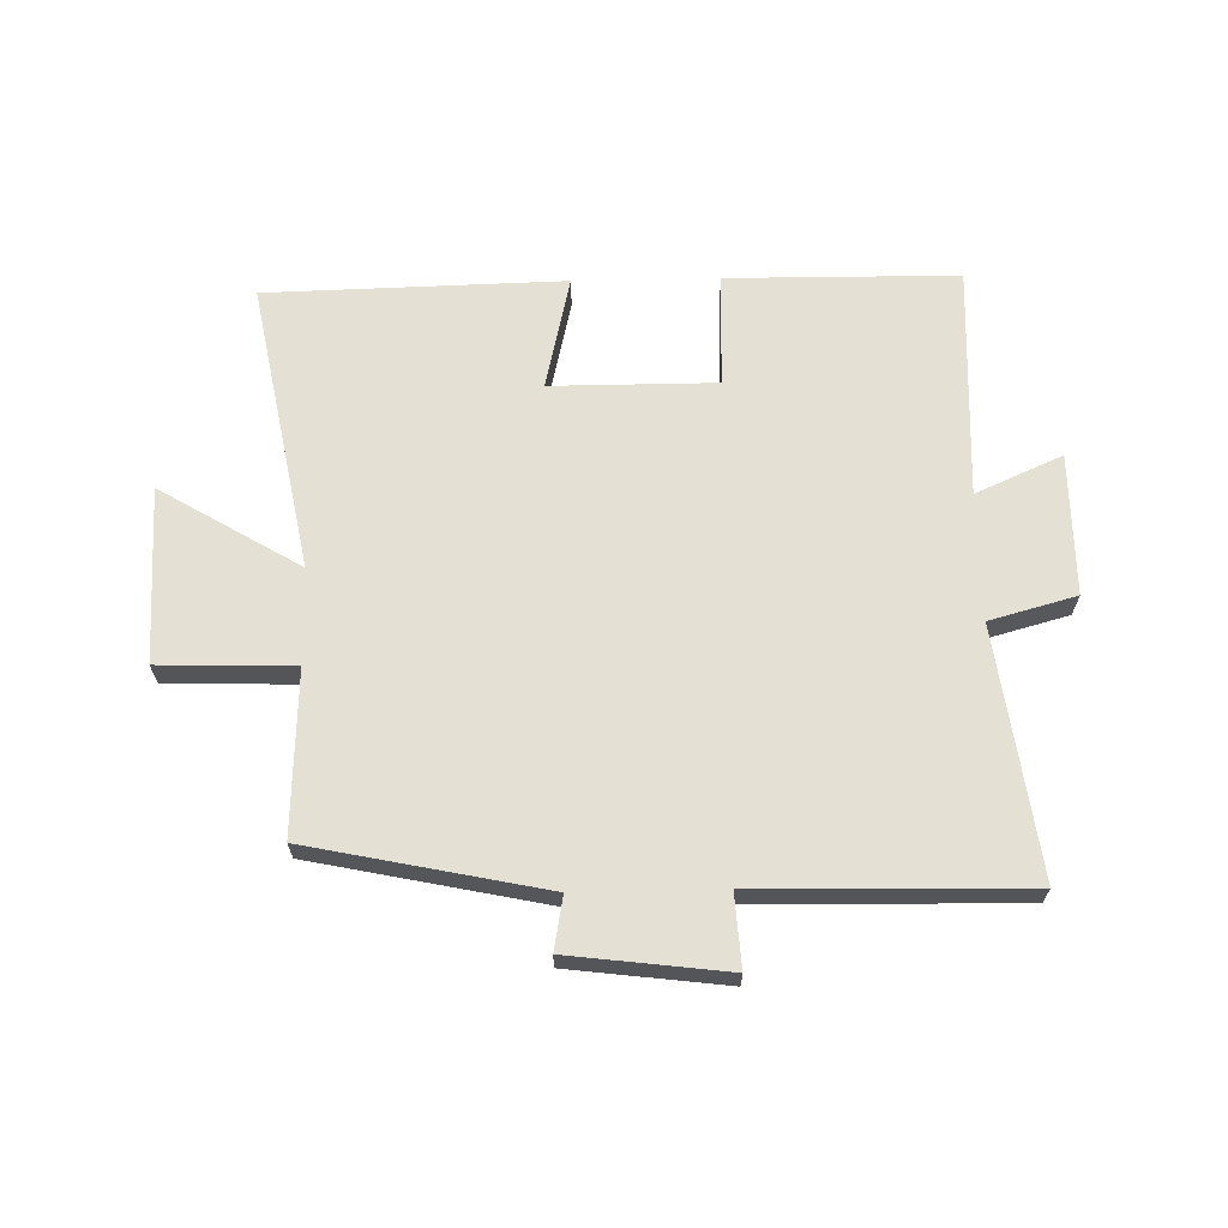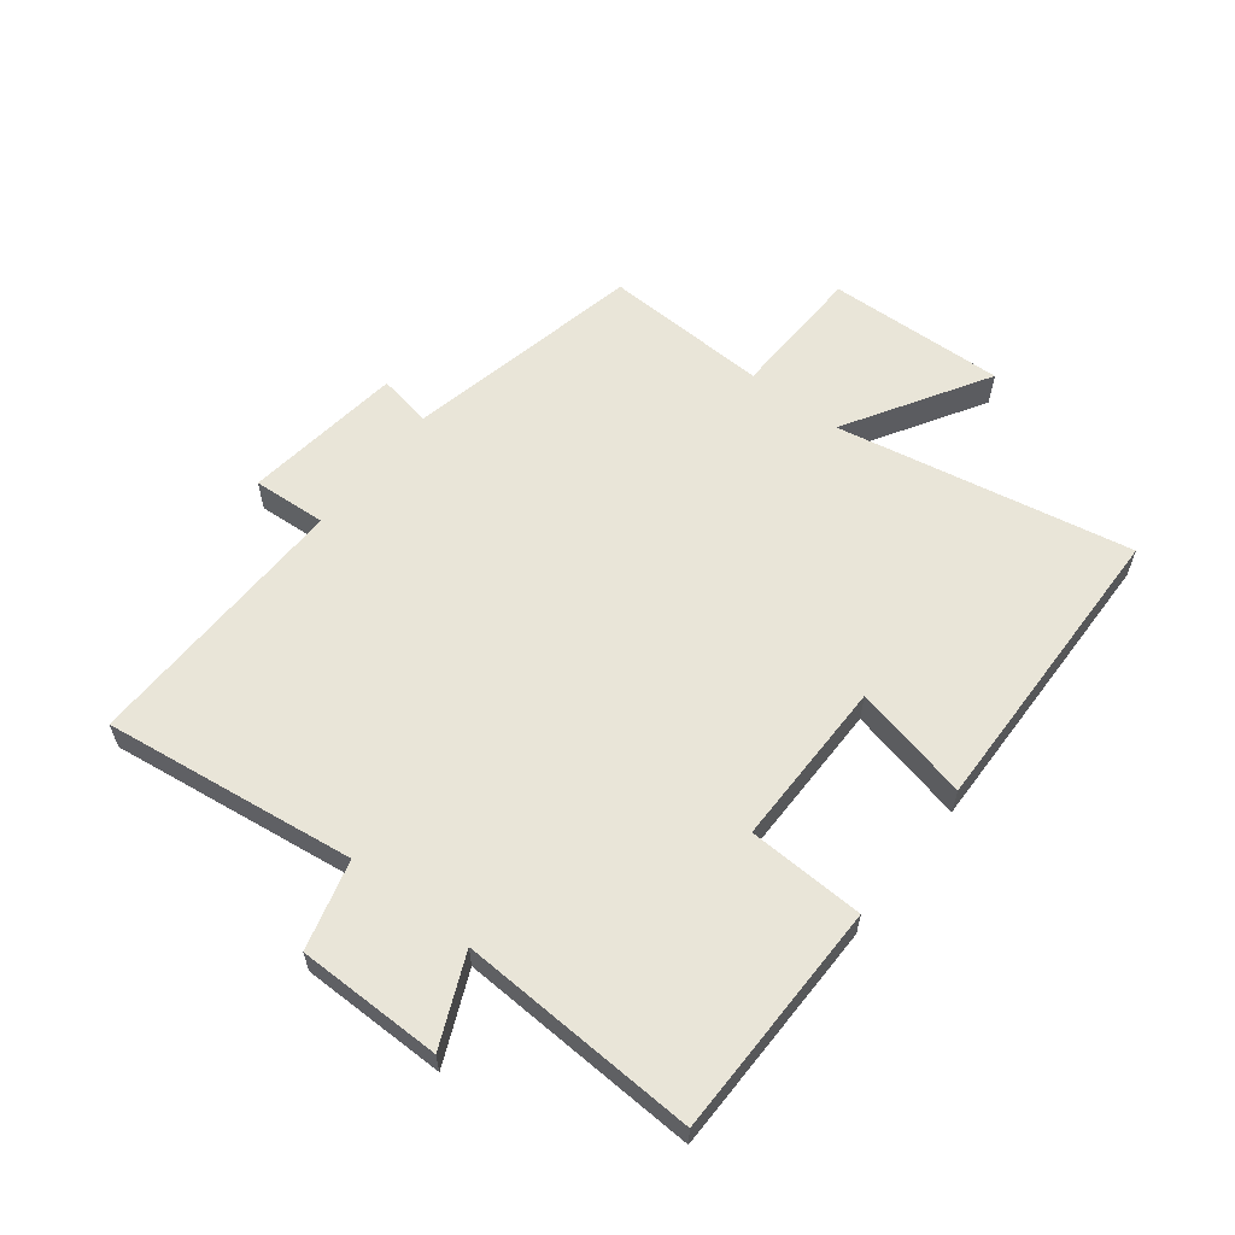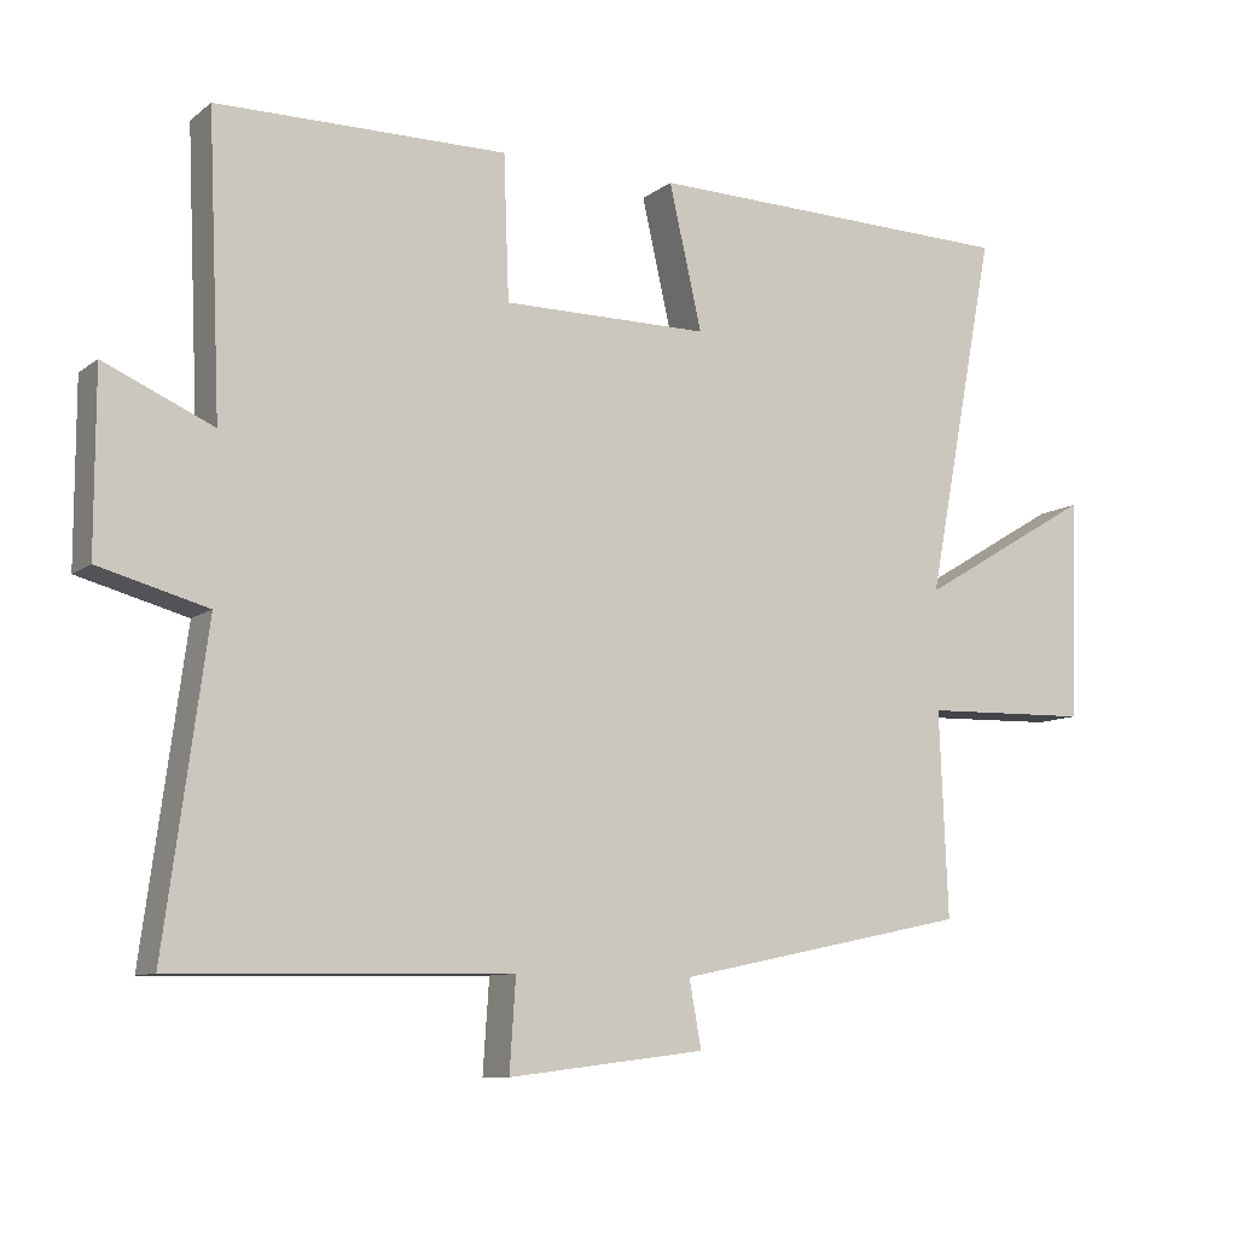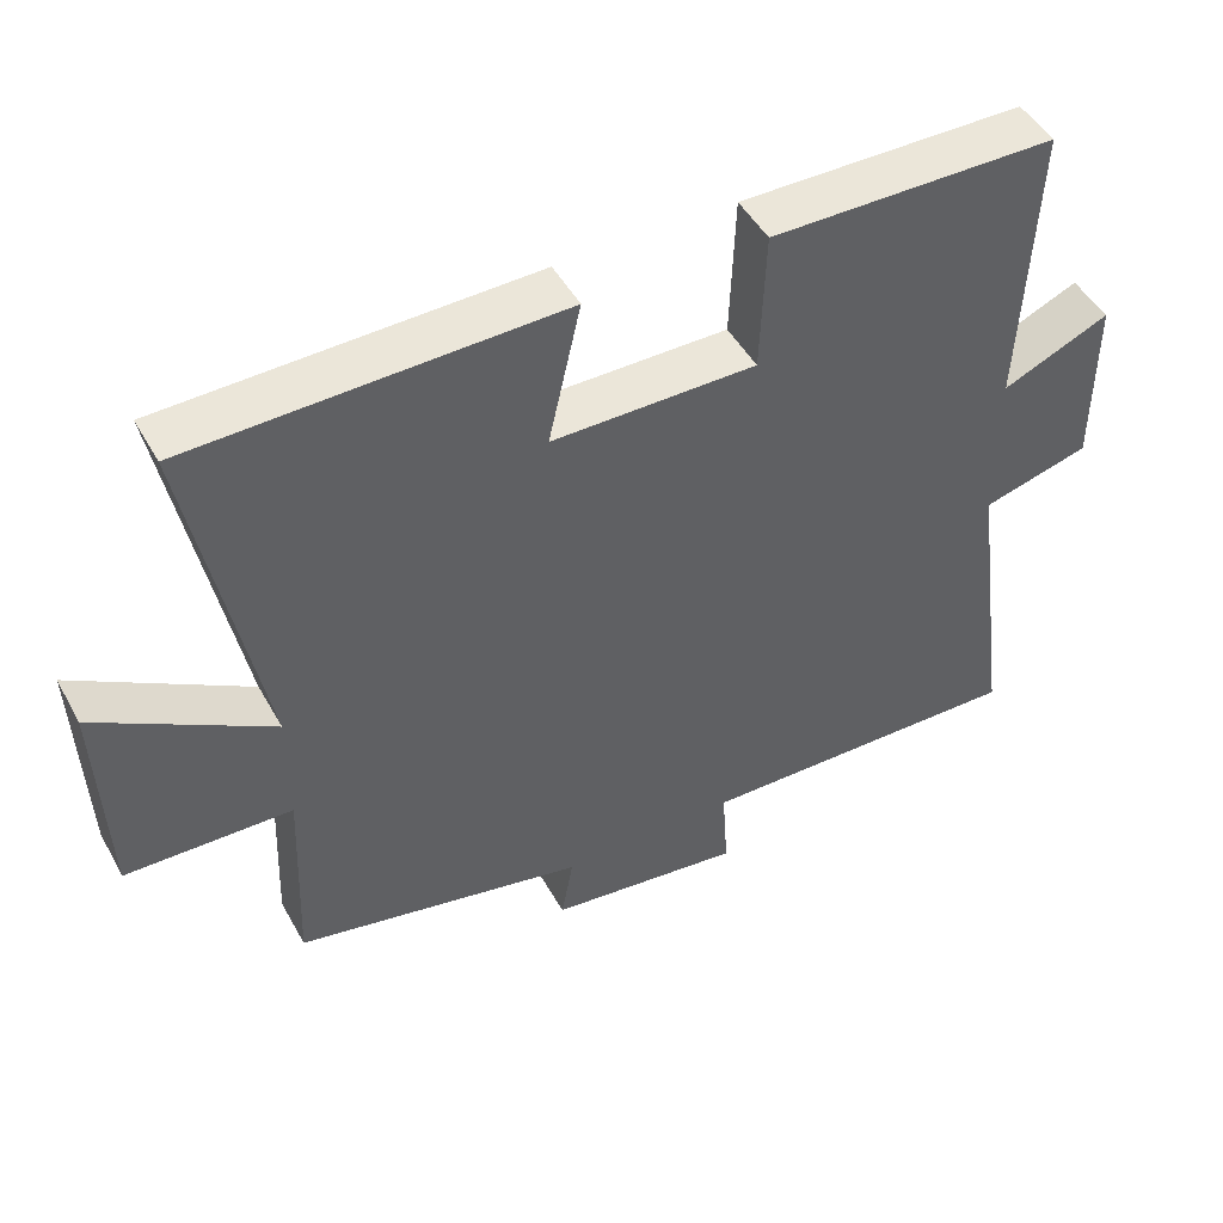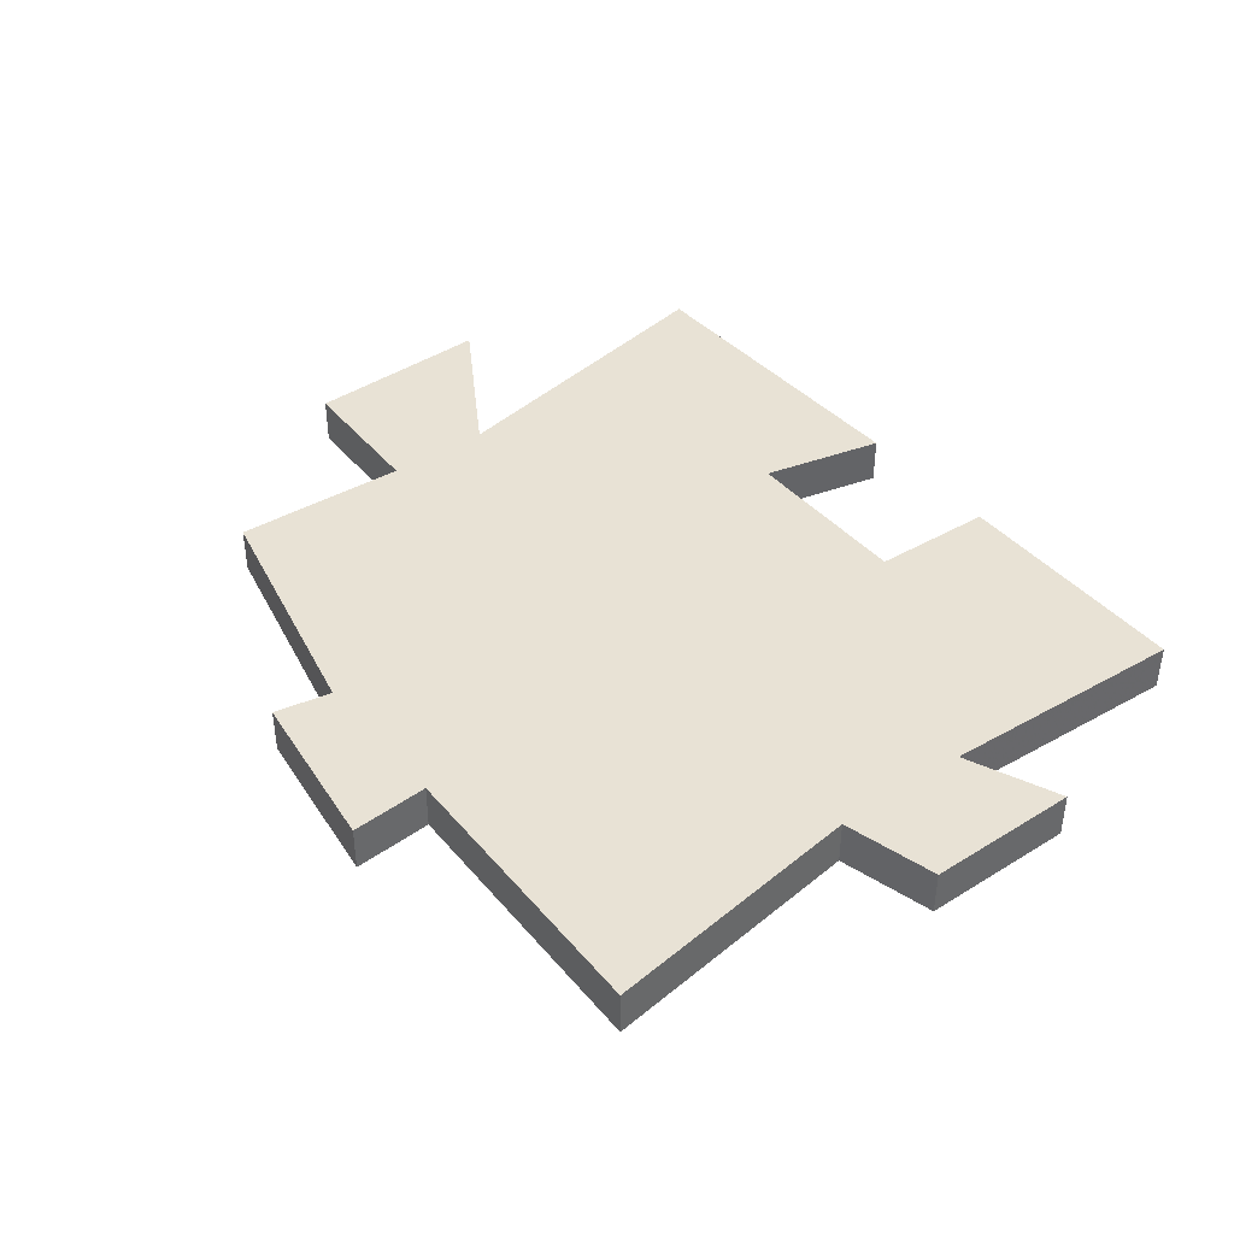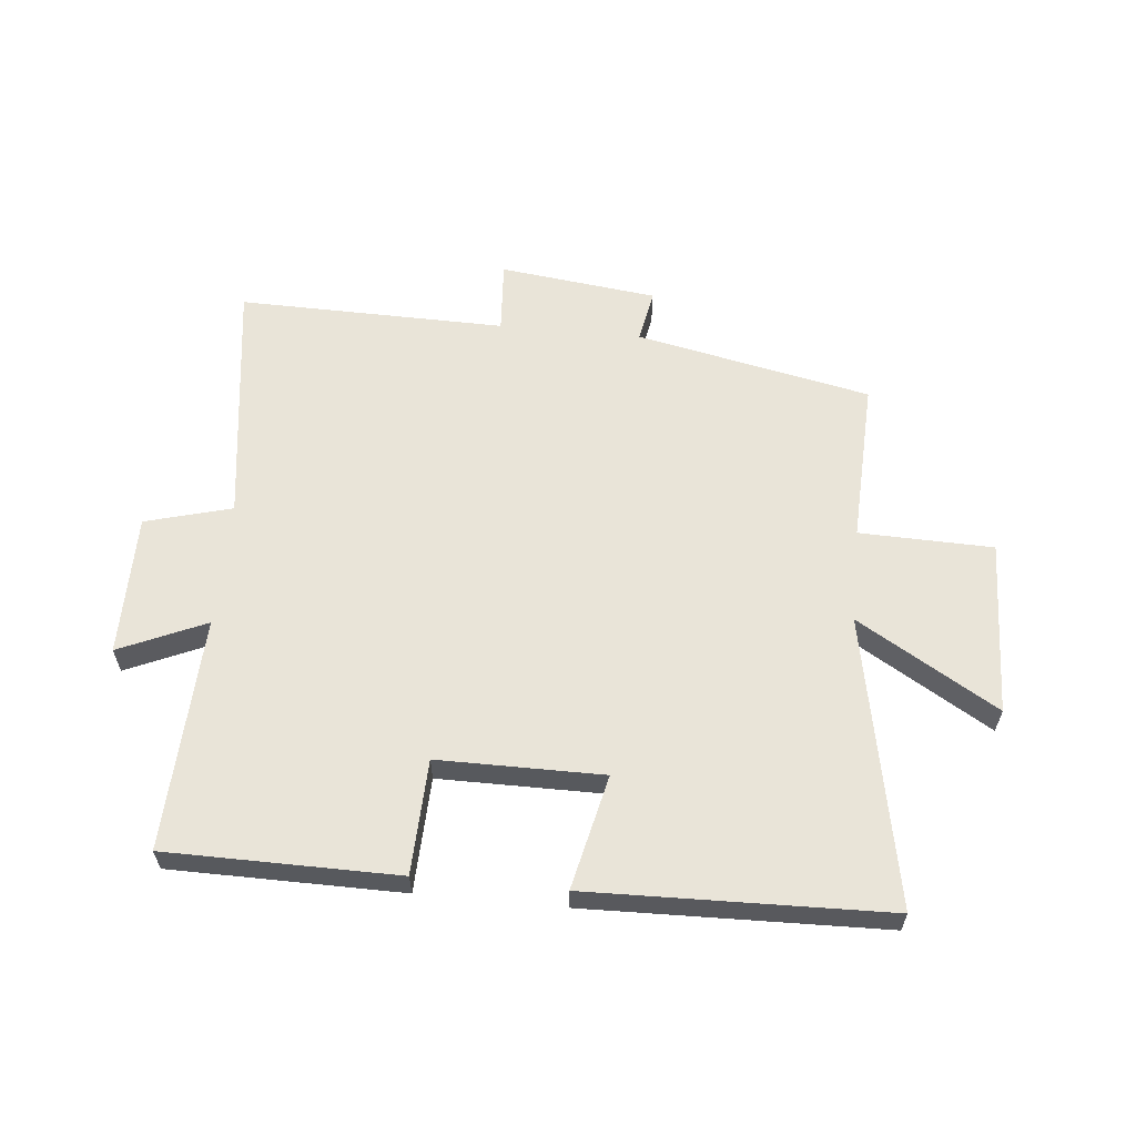
<metadata>
{"format":"obj","ext":"obj","renderer":"f3d","projection":"perspective","resolution":1024,"background":"white","views":[{"elev":65.6,"azim":178.8,"up":"+Y"},{"elev":59.7,"azim":-52.0,"up":"+Y"},{"elev":-9.5,"azim":-29.1,"up":"+Z"},{"elev":47.8,"azim":152.0,"up":"+Z"},{"elev":40.9,"azim":-127.1,"up":"+Y"},{"elev":60.2,"azim":5.5,"up":"+Y"}]}
</metadata>
<code>
v -0.555 0.07 -0.508
v -0.5 0.07 -0.099
v -0.643 0.07 -0.06
v -0.643 0.07 0.174
v -0.5 0.07 0.111
v -0.517 0.07 0.497
v -0.136 0.07 0.5
v -0.129 0.07 0.311
v 0.143 0.07 0.311
v 0.1 0.07 0.5
v 0.592 0.07 0.488
v 0.5 0.07 0.009
v 0.731 0.07 0.147
v 0.721 0.07 -0.143
v 0.5 0.07 -0.149
v 0.511 0.07 -0.419
v 0.123 0.07 -0.5
v 0.139 0.07 -0.588
v -0.121 0.07 -0.62
v -0.113 0.07 -0.5
v -0.555 0 -0.508
v -0.5 0 -0.099
v -0.643 0 -0.06
v -0.643 0 0.174
v -0.5 0 0.111
v -0.517 0 0.497
v -0.136 0 0.5
v -0.129 0 0.311
v 0.143 0 0.311
v 0.1 0 0.5
v 0.592 0 0.488
v 0.5 0 0.009
v 0.731 0 0.147
v 0.721 0 -0.143
v 0.5 0 -0.149
v 0.511 0 -0.419
v 0.123 0 -0.5
v 0.139 0 -0.588
v -0.121 0 -0.62
v -0.113 0 -0.5
f 17 18 19 20
f 15 16 17 20
f 15 20 1 2
f 12 13 14 15
f 12 15 2 3
f 9 10 11 12
f 8 9 12 3
f 5 6 7 8
f 5 8 3
f 3 4 5
f 40 39 38 37
f 40 37 36 35
f 22 21 40 35
f 35 34 33 32
f 23 22 35 32
f 32 31 30 29
f 23 32 29 28
f 28 27 26 25
f 23 28 25
f 25 24 23
f 1 21 22 2
f 2 22 23 3
f 3 23 24 4
f 4 24 25 5
f 5 25 26 6
f 6 26 27 7
f 7 27 28 8
f 8 28 29 9
f 9 29 30 10
f 10 30 31 11
f 11 31 32 12
f 12 32 33 13
f 13 33 34 14
f 14 34 35 15
f 15 35 36 16
f 16 36 37 17
f 17 37 38 18
f 18 38 39 19
f 19 39 40 20
f 20 40 21 1

</code>
